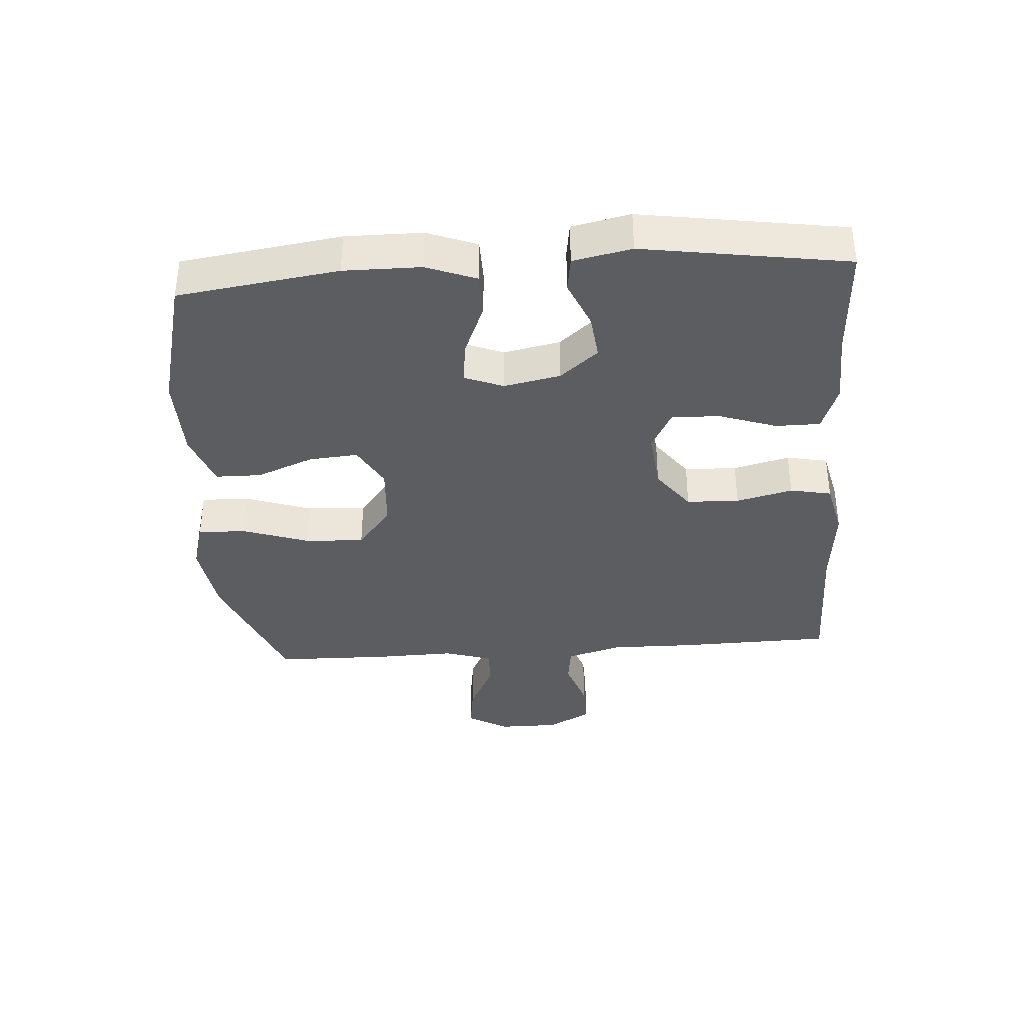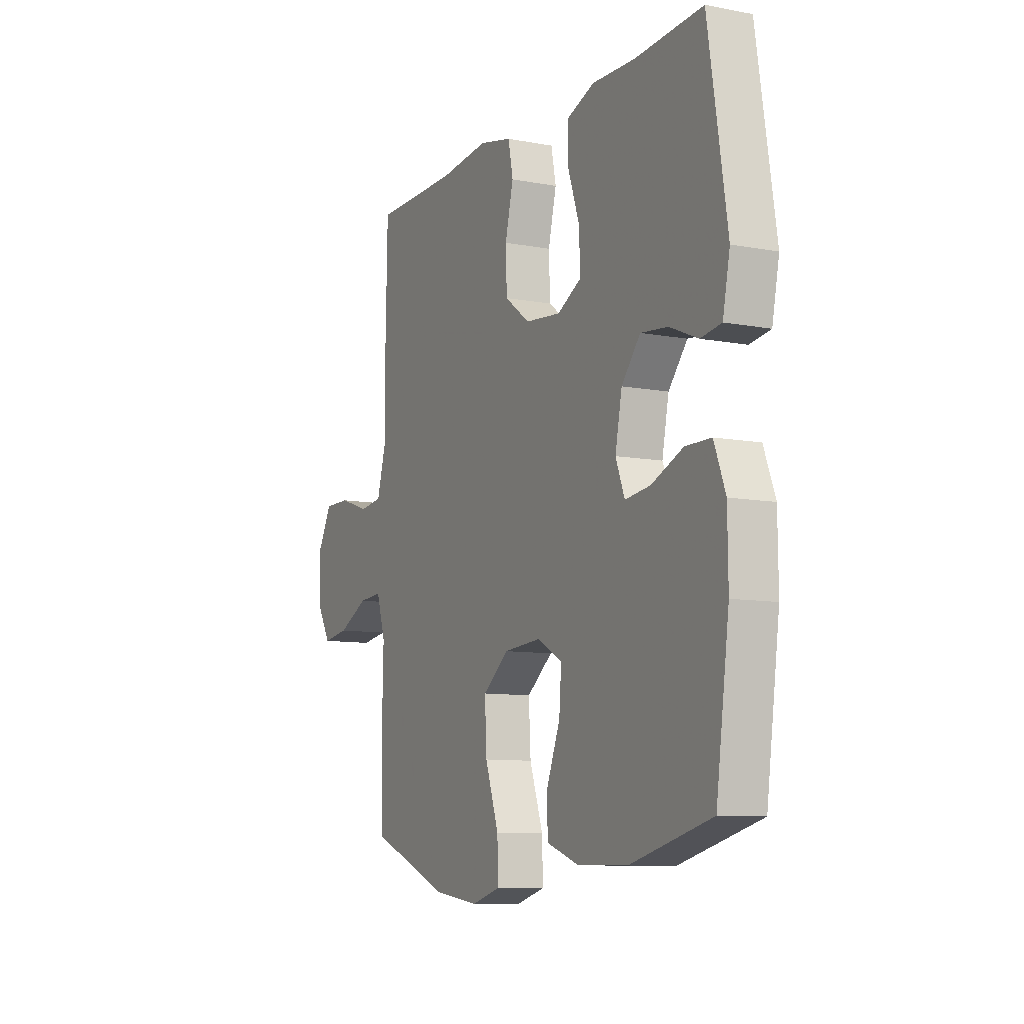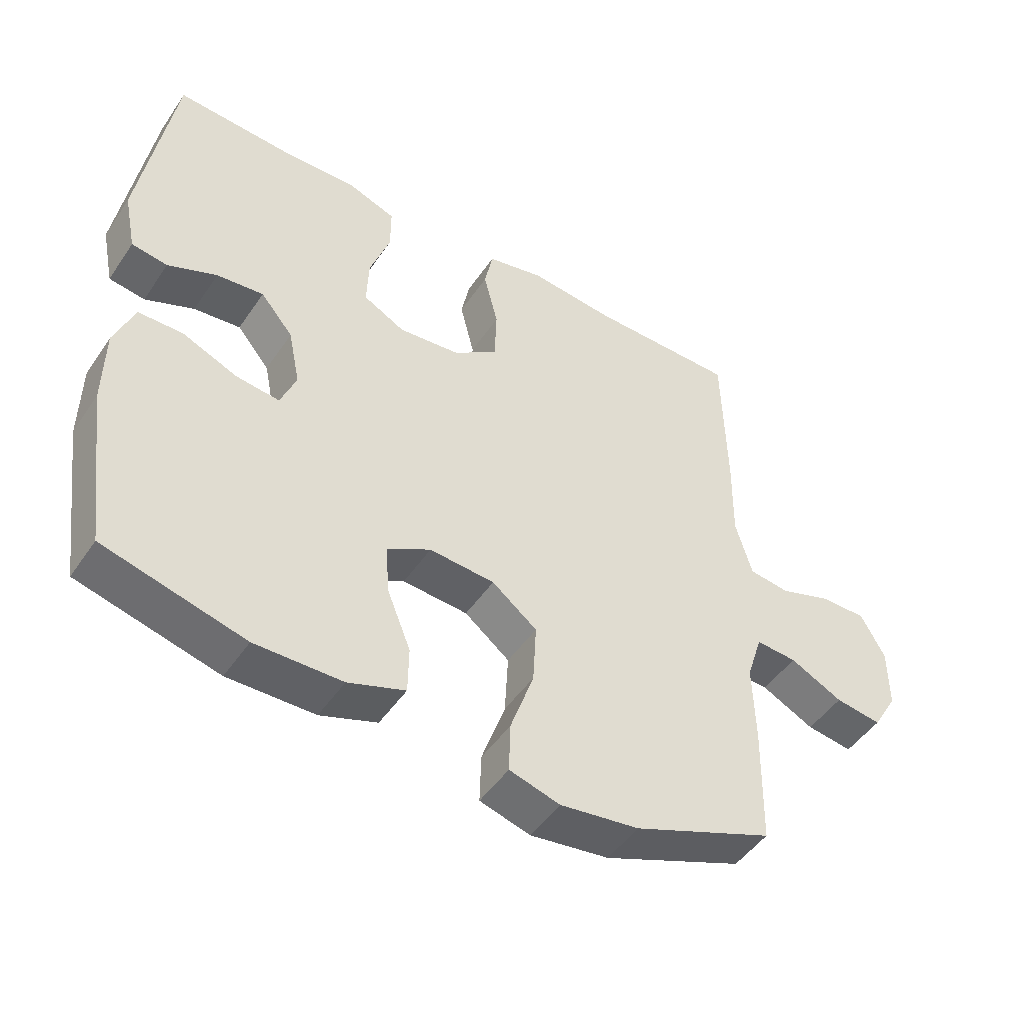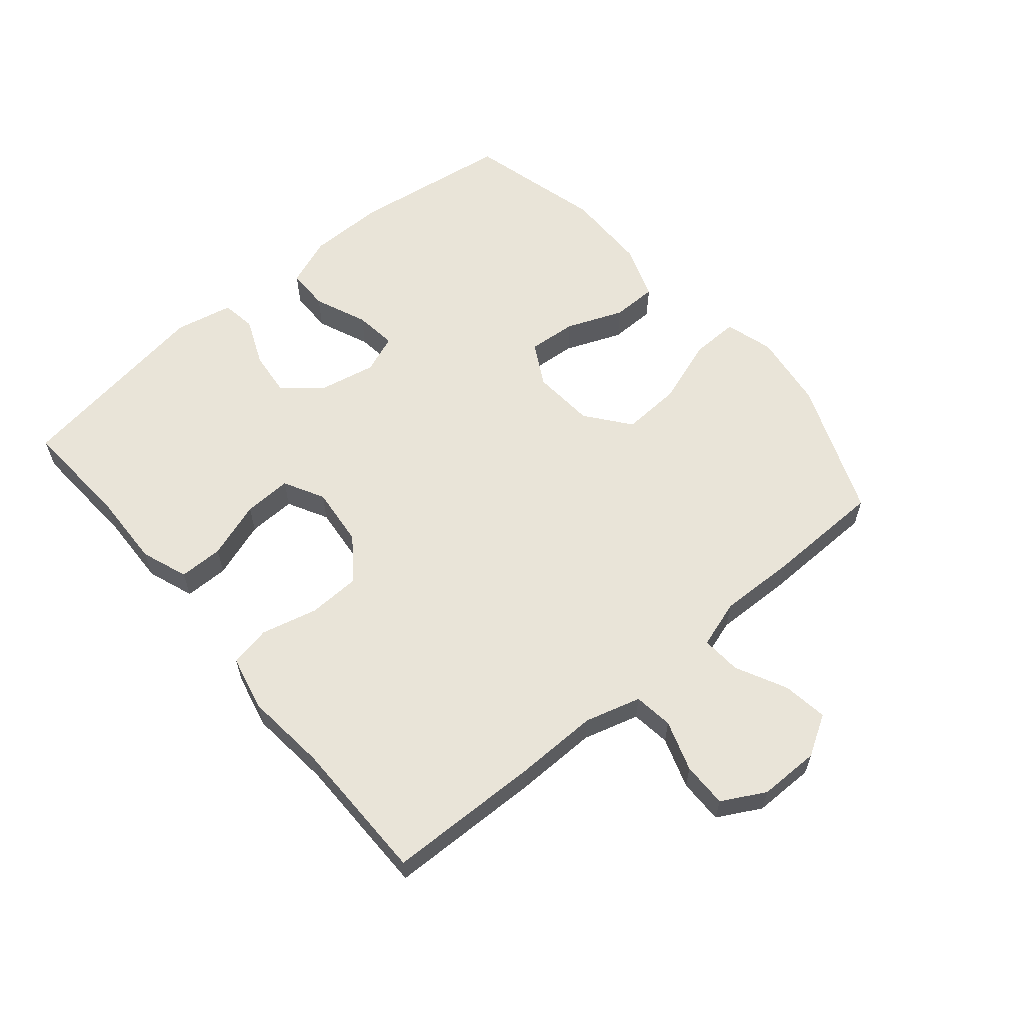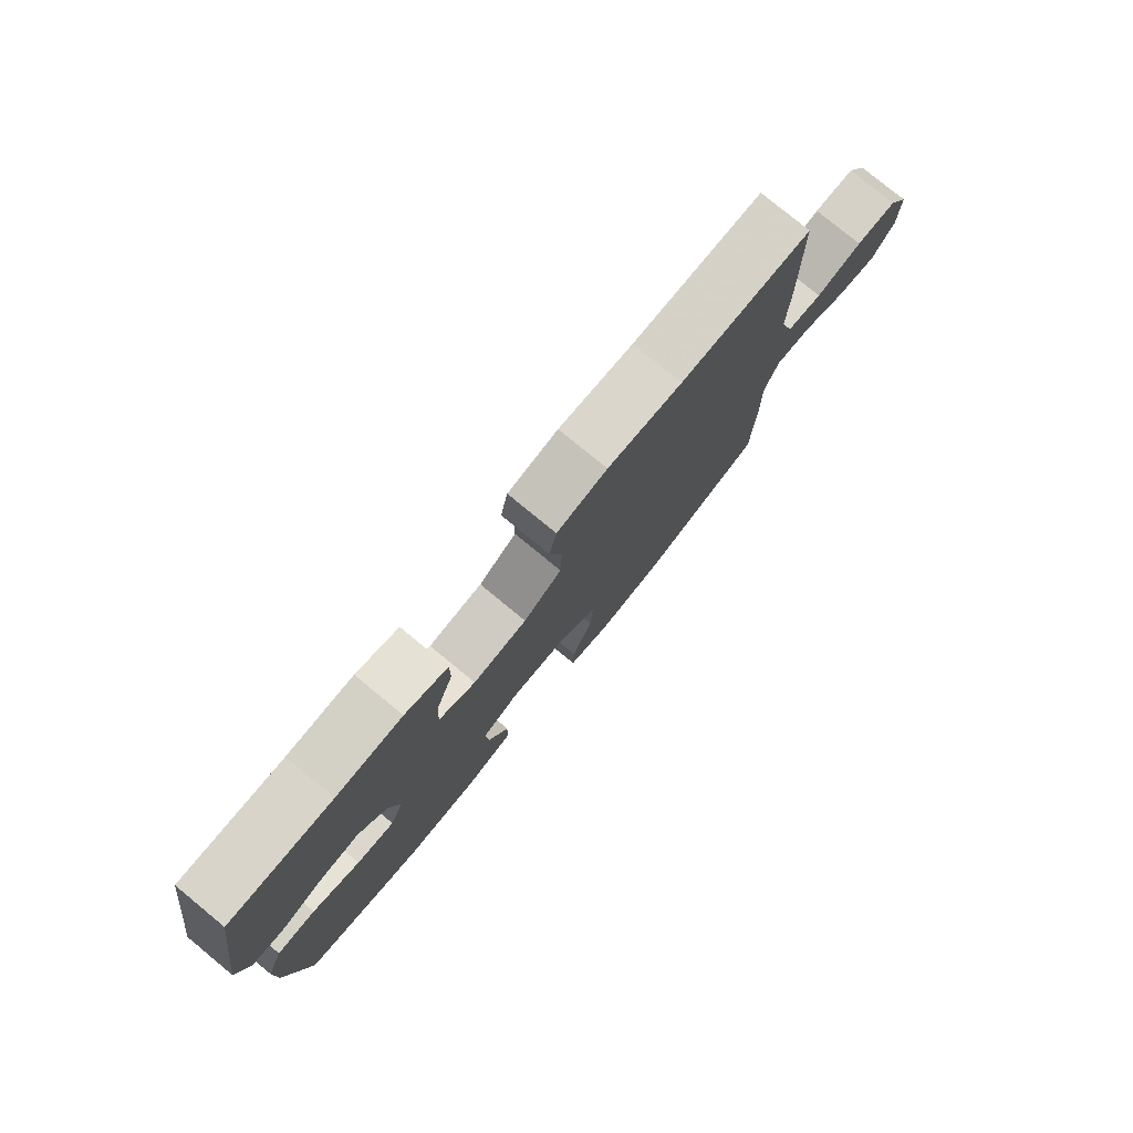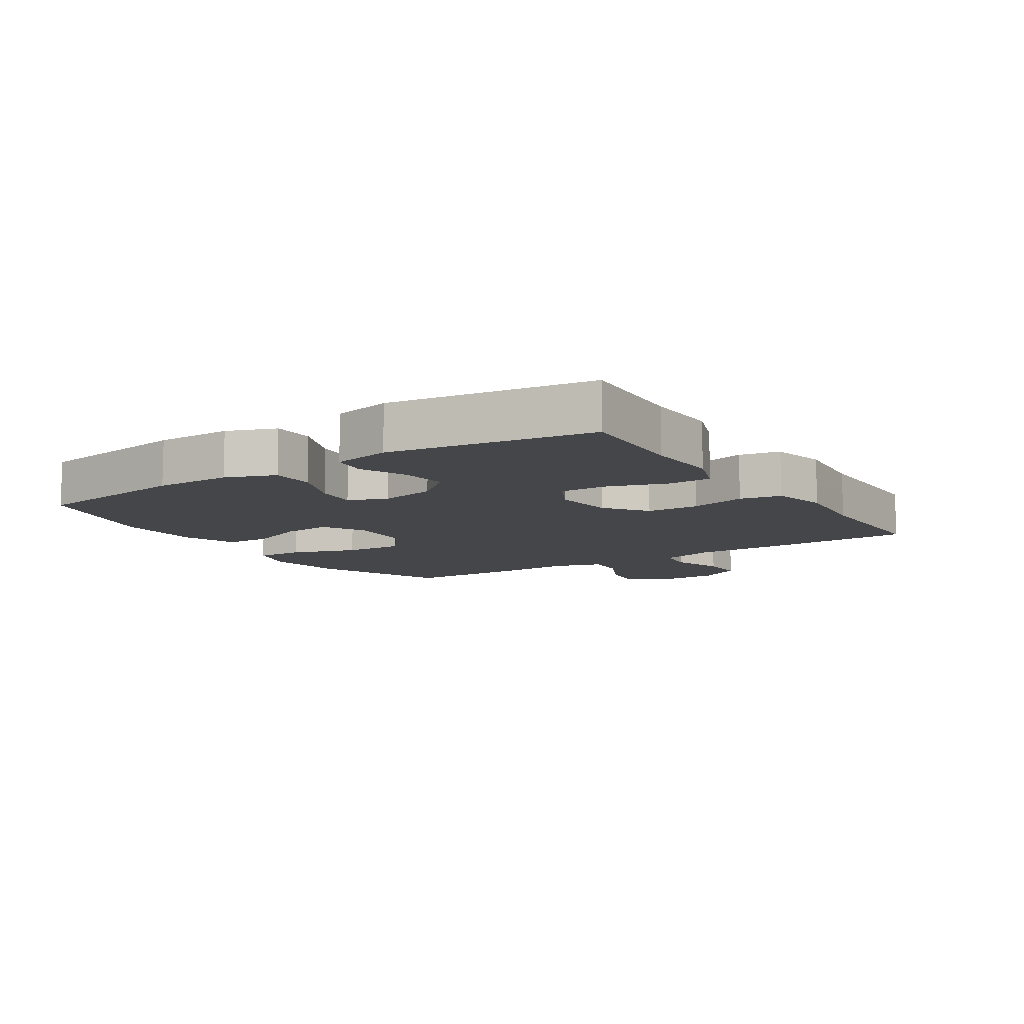
<metadata>
{"format":"obj","ext":"obj","renderer":"f3d","projection":"perspective","resolution":1024,"background":"white","views":[{"elev":-36.8,"azim":-85.9,"up":"+Y"},{"elev":-9.5,"azim":-116.2,"up":"+Z"},{"elev":-48.2,"azim":-32.7,"up":"+Z"},{"elev":60.0,"azim":49.9,"up":"+Y"},{"elev":78.9,"azim":-50.6,"up":"+Z"},{"elev":-9.9,"azim":-56.7,"up":"+Y"}]}
</metadata>
<code>
v 0.5 0.07 0.5
v 0.505 0.07 0.257
v 0.503 0.07 0.125
v 0.528 0.07 0.037
v 0.59 0.07 0.029
v 0.67 0.07 0.056
v 0.741 0.07 0.057
v 0.778 0.07 -0.011
v 0.778 0.07 -0.107
v 0.74 0.07 -0.171
v 0.669 0.07 -0.161
v 0.588 0.07 -0.121
v 0.525 0.07 -0.117
v 0.501 0.07 -0.193
v 0.504 0.07 -0.315
v 0.5 0.07 -0.5
v 0.285 0.07 -0.586
v 0.164 0.07 -0.603
v 0.087 0.07 -0.581
v 0.089 0.07 -0.505
v 0.125 0.07 -0.401
v 0.13 0.07 -0.307
v 0.061 0.07 -0.253
v -0.039 0.07 -0.246
v -0.106 0.07 -0.283
v -0.1 0.07 -0.36
v -0.064 0.07 -0.45
v -0.065 0.07 -0.522
v -0.152 0.07 -0.553
v -0.285 0.07 -0.555
v -0.5 0.07 -0.5
v -0.535 0.07 -0.248
v -0.534 0.07 -0.127
v -0.504 0.07 -0.049
v -0.436 0.07 -0.048
v -0.352 0.07 -0.083
v -0.285 0.07 -0.091
v -0.261 0.07 -0.03
v -0.279 0.07 0.059
v -0.329 0.07 0.119
v -0.401 0.07 0.111
v -0.476 0.07 0.079
v -0.531 0.07 0.087
v -0.55 0.07 0.179
v -0.5 0.07 0.5
v -0.321 0.07 0.49
v -0.206 0.07 0.494
v -0.132 0.07 0.467
v -0.132 0.07 0.397
v -0.163 0.07 0.307
v -0.166 0.07 0.231
v -0.102 0.07 0.197
v -0.007 0.07 0.207
v 0.06 0.07 0.257
v 0.063 0.07 0.34
v 0.041 0.07 0.429
v 0.054 0.07 0.494
v 0.142 0.07 0.514
v 0.272 0.07 0.501
v 0.5 0 0.5
v 0.505 0 0.257
v 0.503 0 0.125
v 0.528 0 0.037
v 0.59 0 0.029
v 0.67 0 0.056
v 0.741 0 0.057
v 0.778 0 -0.011
v 0.778 0 -0.107
v 0.74 0 -0.171
v 0.669 0 -0.161
v 0.588 0 -0.121
v 0.525 0 -0.117
v 0.501 0 -0.193
v 0.504 0 -0.315
v 0.5 0 -0.5
v 0.285 0 -0.586
v 0.164 0 -0.603
v 0.087 0 -0.581
v 0.089 0 -0.505
v 0.125 0 -0.401
v 0.13 0 -0.307
v 0.061 0 -0.253
v -0.039 0 -0.246
v -0.106 0 -0.283
v -0.1 0 -0.36
v -0.064 0 -0.45
v -0.065 0 -0.522
v -0.152 0 -0.553
v -0.285 0 -0.555
v -0.5 0 -0.5
v -0.535 0 -0.248
v -0.534 0 -0.127
v -0.504 0 -0.049
v -0.436 0 -0.048
v -0.352 0 -0.083
v -0.285 0 -0.091
v -0.261 0 -0.03
v -0.279 0 0.059
v -0.329 0 0.119
v -0.401 0 0.111
v -0.476 0 0.079
v -0.531 0 0.087
v -0.55 0 0.179
v -0.5 0 0.5
v -0.321 0 0.49
v -0.206 0 0.494
v -0.132 0 0.467
v -0.132 0 0.397
v -0.163 0 0.307
v -0.166 0 0.231
v -0.102 0 0.197
v -0.007 0 0.207
v 0.06 0 0.257
v 0.063 0 0.34
v 0.041 0 0.429
v 0.054 0 0.494
v 0.142 0 0.514
v 0.272 0 0.501
f 56 57 58 59
f 55 56 59 1
f 54 55 1 2
f 53 54 2 3
f 52 53 3 4
f 47 48 49 50
f 46 47 50 51
f 45 46 51
f 44 45 51
f 41 42 43 44
f 40 41 44 51
f 39 40 51 52
f 33 34 35 36
f 33 36 37
f 32 33 37
f 31 32 37
f 30 31 37
f 29 30 37 38
f 26 27 28 29
f 25 26 29 38
f 18 19 20 21
f 18 21 22
f 17 18 22
f 14 15 16 17
f 13 14 17 22
f 9 10 11 12
f 9 12 13
f 8 9 13
f 5 6 7 8
f 4 5 8 13
f 24 25 38 39
f 23 24 39 52
f 22 23 52
f 4 13 22 52
f 118 117 116 115
f 60 118 115 114
f 61 60 114 113
f 62 61 113 112
f 63 62 112 111
f 109 108 107 106
f 110 109 106 105
f 110 105 104
f 110 104 103
f 103 102 101 100
f 110 103 100 99
f 111 110 99 98
f 95 94 93 92
f 96 95 92
f 96 92 91
f 96 91 90
f 96 90 89
f 97 96 89 88
f 88 87 86 85
f 97 88 85 84
f 80 79 78 77
f 81 80 77
f 81 77 76
f 76 75 74 73
f 81 76 73 72
f 71 70 69 68
f 72 71 68
f 72 68 67
f 67 66 65 64
f 72 67 64 63
f 98 97 84 83
f 111 98 83 82
f 111 82 81
f 111 81 72 63
f 1 60 61 2
f 2 61 62 3
f 3 62 63 4
f 4 63 64 5
f 5 64 65 6
f 6 65 66 7
f 7 66 67 8
f 8 67 68 9
f 9 68 69 10
f 10 69 70 11
f 11 70 71 12
f 12 71 72 13
f 13 72 73 14
f 14 73 74 15
f 15 74 75 16
f 16 75 76 17
f 17 76 77 18
f 18 77 78 19
f 19 78 79 20
f 20 79 80 21
f 21 80 81 22
f 22 81 82 23
f 23 82 83 24
f 24 83 84 25
f 25 84 85 26
f 26 85 86 27
f 27 86 87 28
f 28 87 88 29
f 29 88 89 30
f 30 89 90 31
f 31 90 91 32
f 32 91 92 33
f 33 92 93 34
f 34 93 94 35
f 35 94 95 36
f 36 95 96 37
f 37 96 97 38
f 38 97 98 39
f 39 98 99 40
f 40 99 100 41
f 41 100 101 42
f 42 101 102 43
f 43 102 103 44
f 44 103 104 45
f 45 104 105 46
f 46 105 106 47
f 47 106 107 48
f 48 107 108 49
f 49 108 109 50
f 50 109 110 51
f 51 110 111 52
f 52 111 112 53
f 53 112 113 54
f 54 113 114 55
f 55 114 115 56
f 56 115 116 57
f 57 116 117 58
f 58 117 118 59
f 59 118 60 1

</code>
